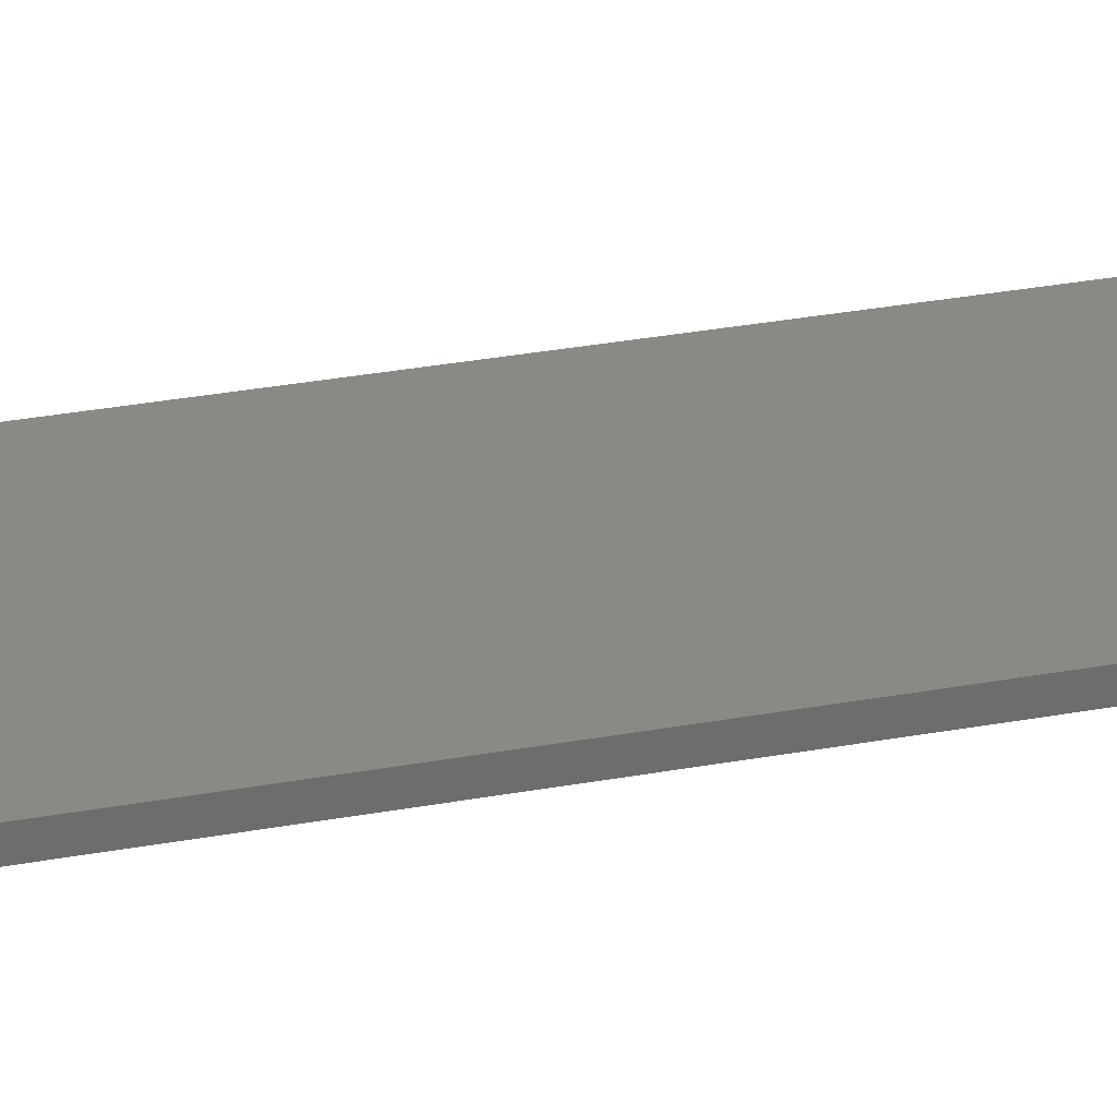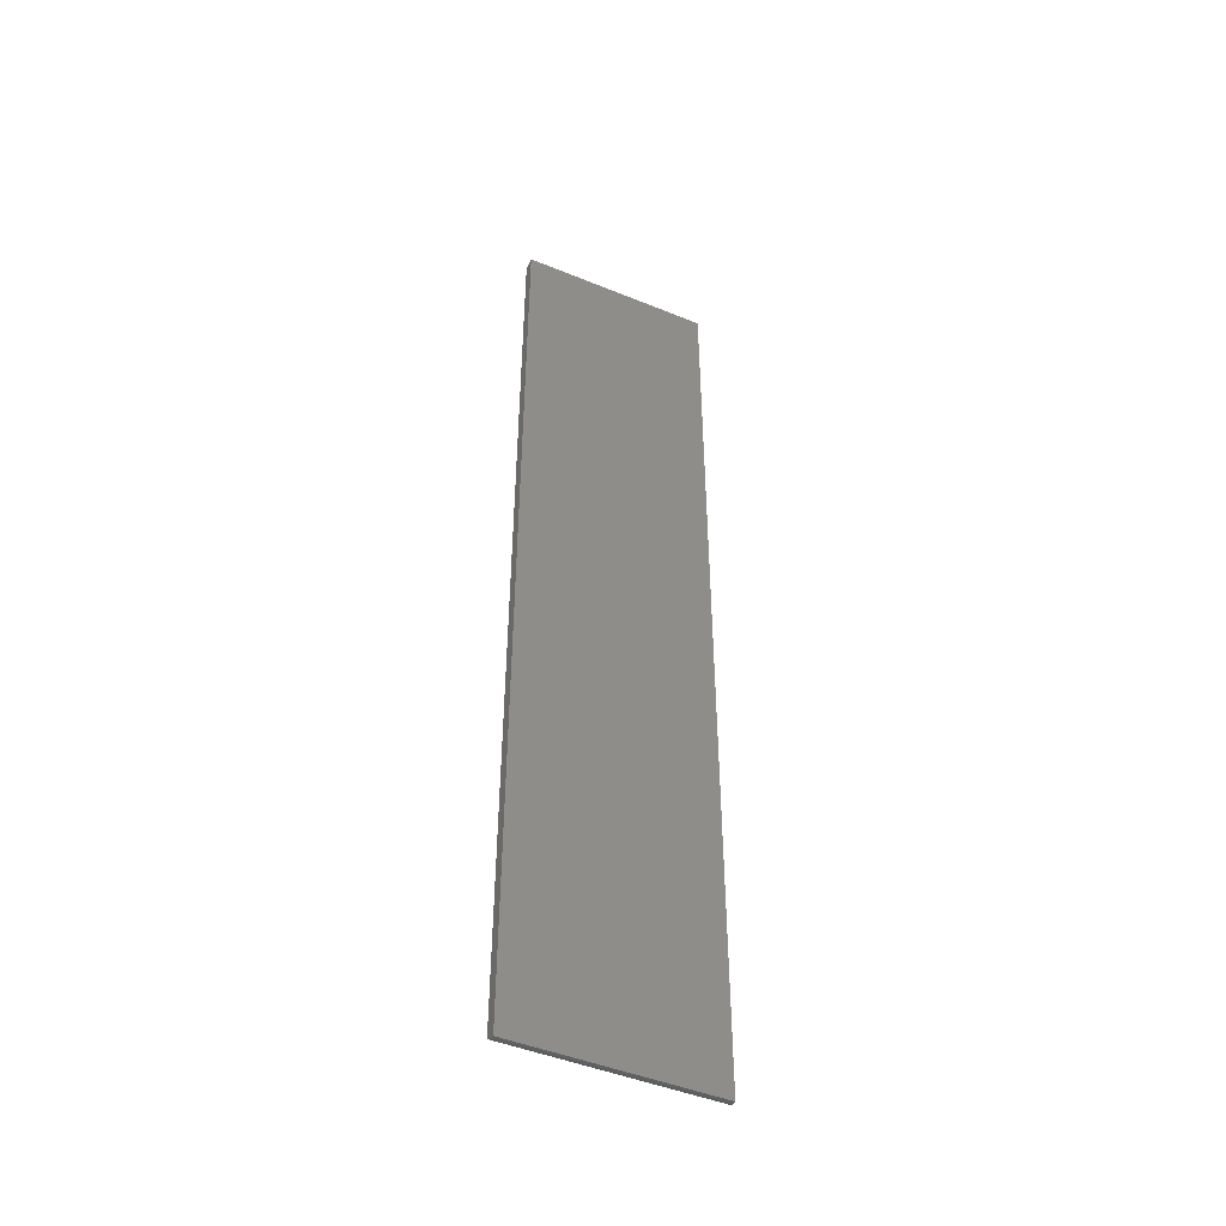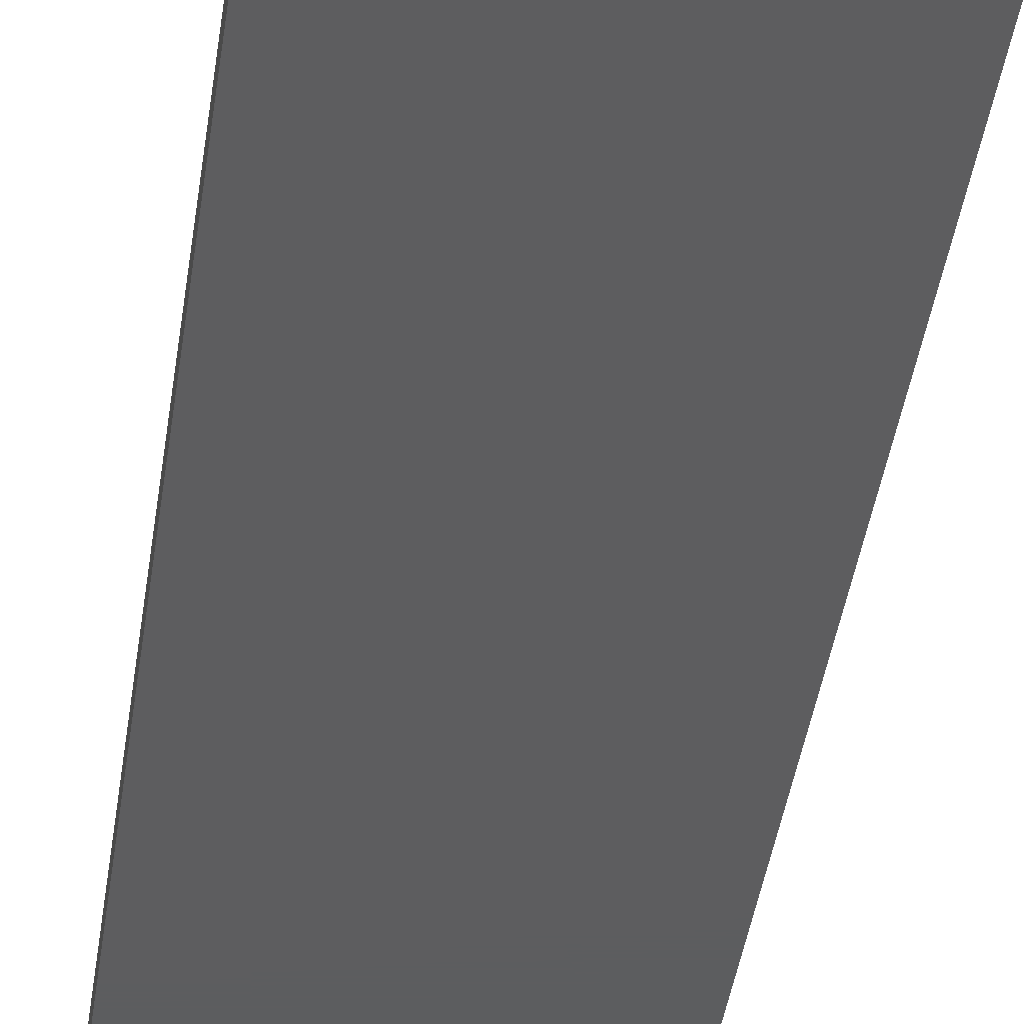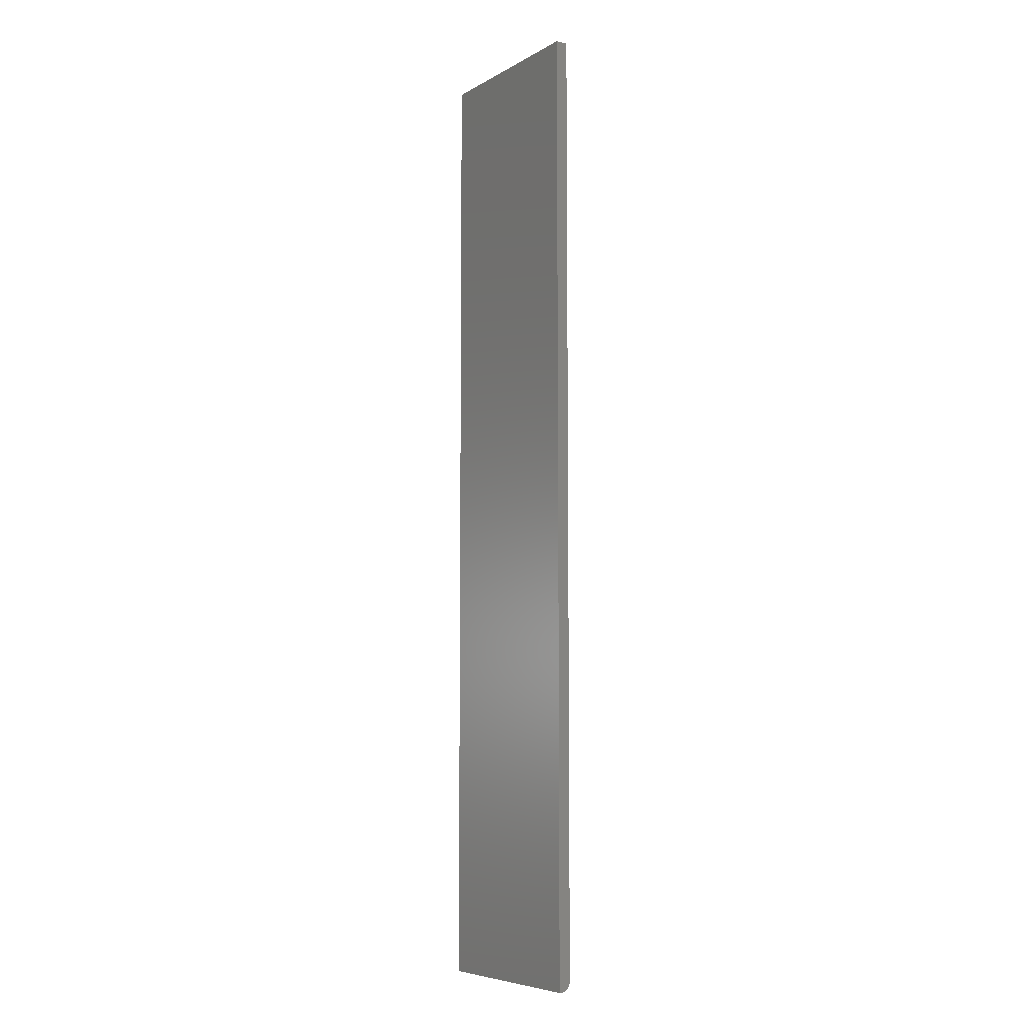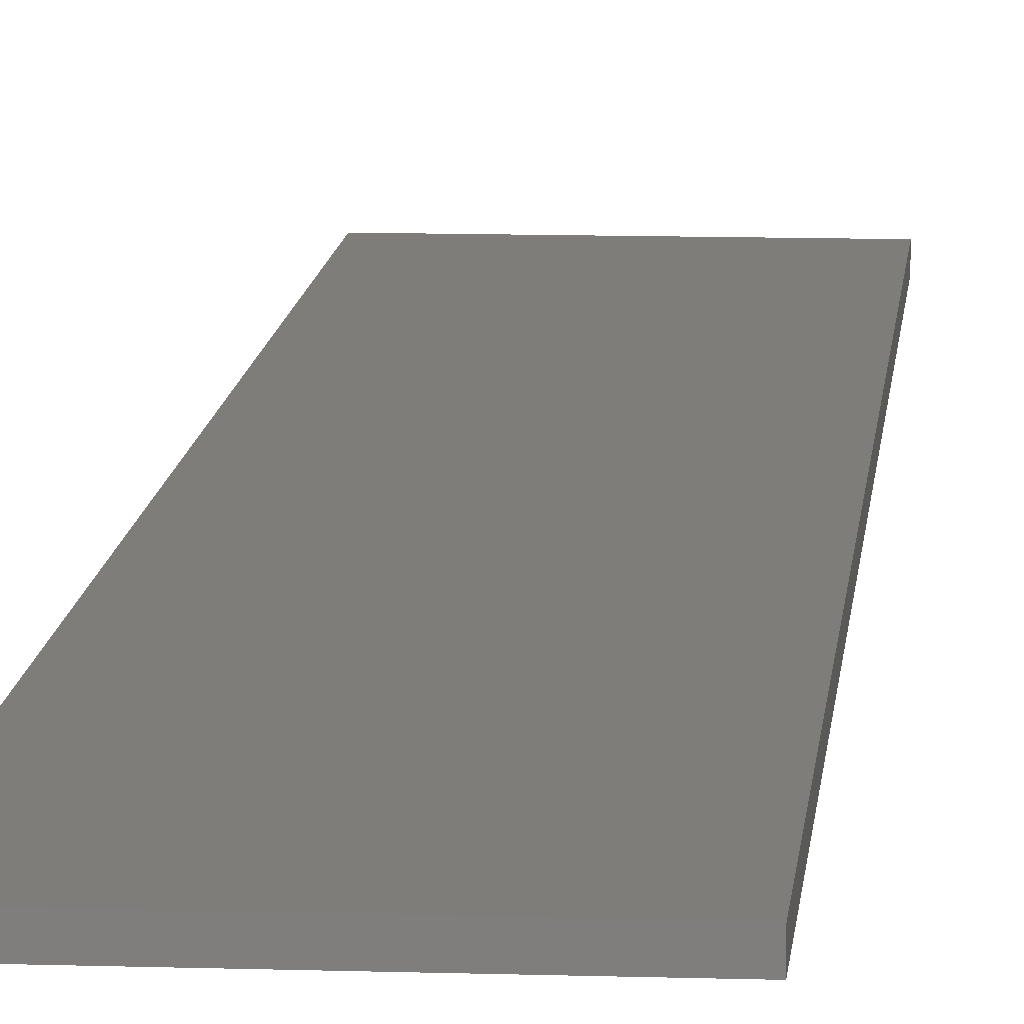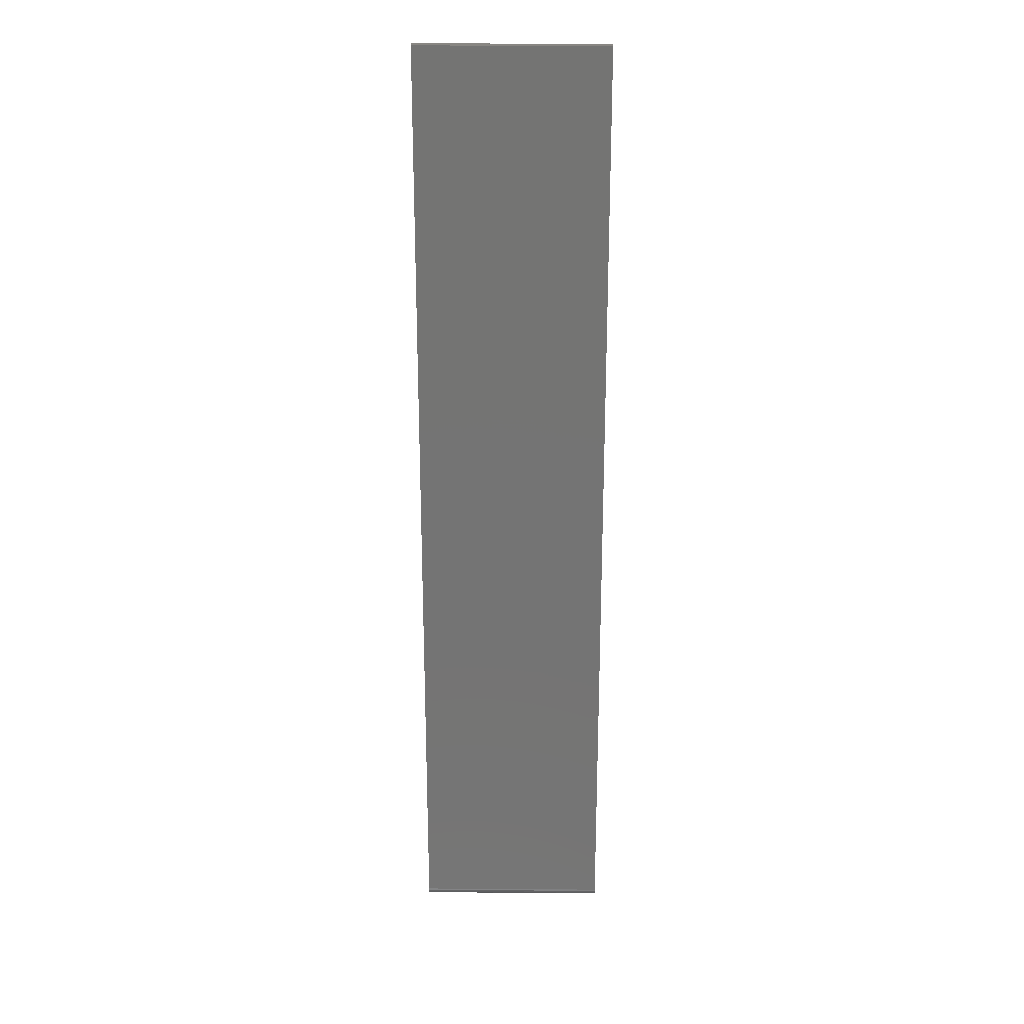
<metadata>
{"format":"stl","ext":"stl","renderer":"f3d","projection":"perspective","resolution":1024,"background":"white","views":[{"elev":29.7,"azim":74.6,"up":"+Z"},{"elev":-46.8,"azim":-24.9,"up":"+Y"},{"elev":-32.3,"azim":173.5,"up":"+Z"},{"elev":-6.8,"azim":57.3,"up":"+Y"},{"elev":10.5,"azim":-175.3,"up":"+Z"},{"elev":23.6,"azim":-179.3,"up":"+Y"}]}
</metadata>
<code>
# stl→obj: 24 verts, 44 faces
v 4.784e-19 -0.75 0.007812
v 0.1484 -0.75 0.007812
v 5.741e-19 -0.75 0.009375
v 0.1484 -0.75 0.009375
v 5.741e-19 0 0.009375
v 0 0 0
v 0 -0.7422 0
v 9.192e-21 -0.7437 0.0001501
v 3.641e-20 -0.7452 0.0005947
v 8.062e-20 -0.7465 0.001317
v 1.401e-19 -0.7477 0.002288
v 2.126e-19 -0.7487 0.003472
v 2.953e-19 -0.7494 0.004823
v 3.851e-19 -0.7498 0.006288
v 0.1484 -0.7437 0.0001501
v 0.1484 -0.7465 0.001317
v 0.1484 -0.7452 0.0005947
v 0.1484 -0.7422 -9.089e-18
v 0.1484 -0.7487 0.003472
v 0.1484 -0.7477 0.002288
v 0.1484 0 -9.089e-18
v 0.1484 0 0.009375
v 0.1484 -0.7498 0.006288
v 0.1484 -0.7494 0.004823
f 1 2 3
f 3 2 4
f 5 6 7
f 5 7 8
f 5 8 9
f 5 9 10
f 5 10 11
f 5 11 12
f 5 12 13
f 5 13 14
f 5 14 1
f 5 1 3
f 15 16 17
f 18 19 20
f 18 20 16
f 18 16 15
f 4 19 18
f 4 18 21
f 4 21 22
f 19 4 2
f 19 2 23
f 19 23 24
f 6 21 7
f 7 21 18
f 7 18 8
f 8 18 15
f 8 15 9
f 9 15 17
f 9 17 10
f 10 17 16
f 10 16 11
f 11 16 20
f 11 20 12
f 12 20 19
f 12 19 13
f 13 19 24
f 13 24 14
f 14 24 23
f 14 23 1
f 1 23 2
f 6 5 21
f 21 5 22
f 22 5 4
f 4 5 3

</code>
